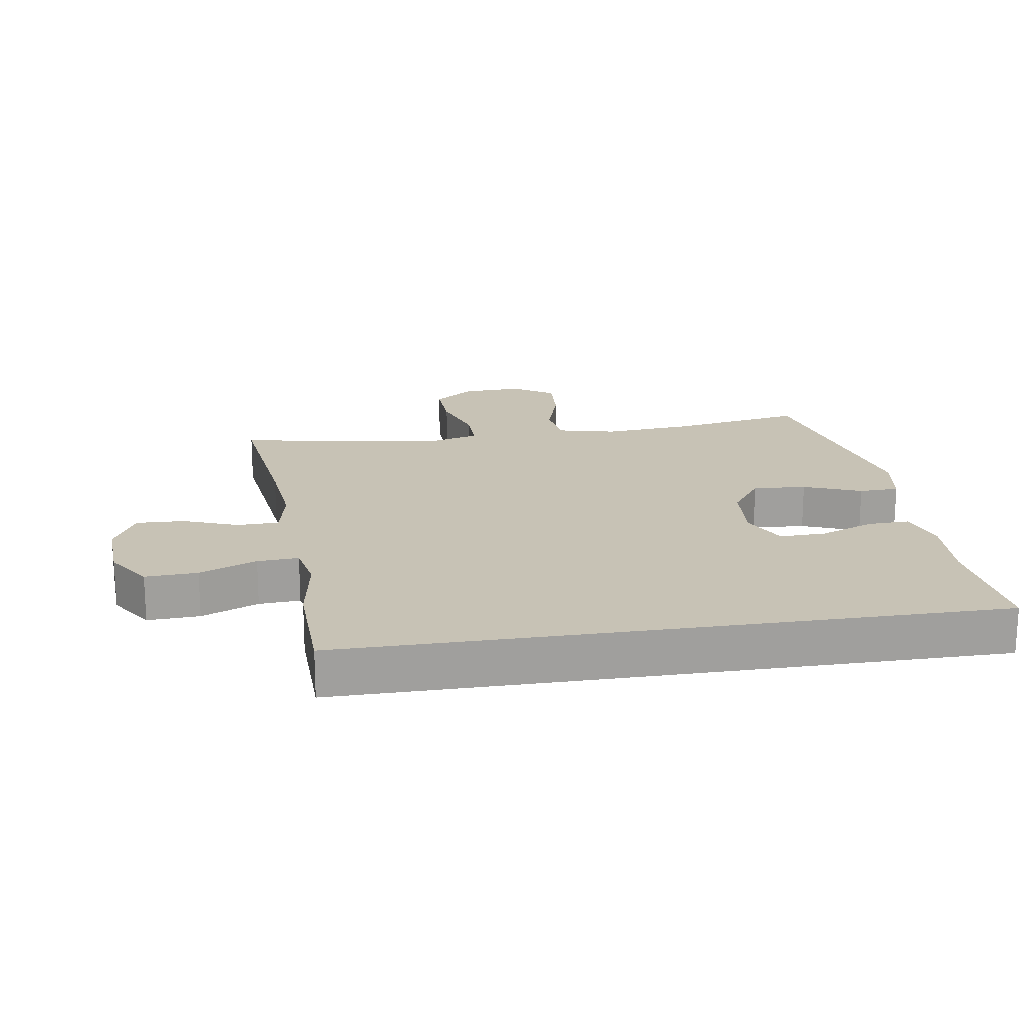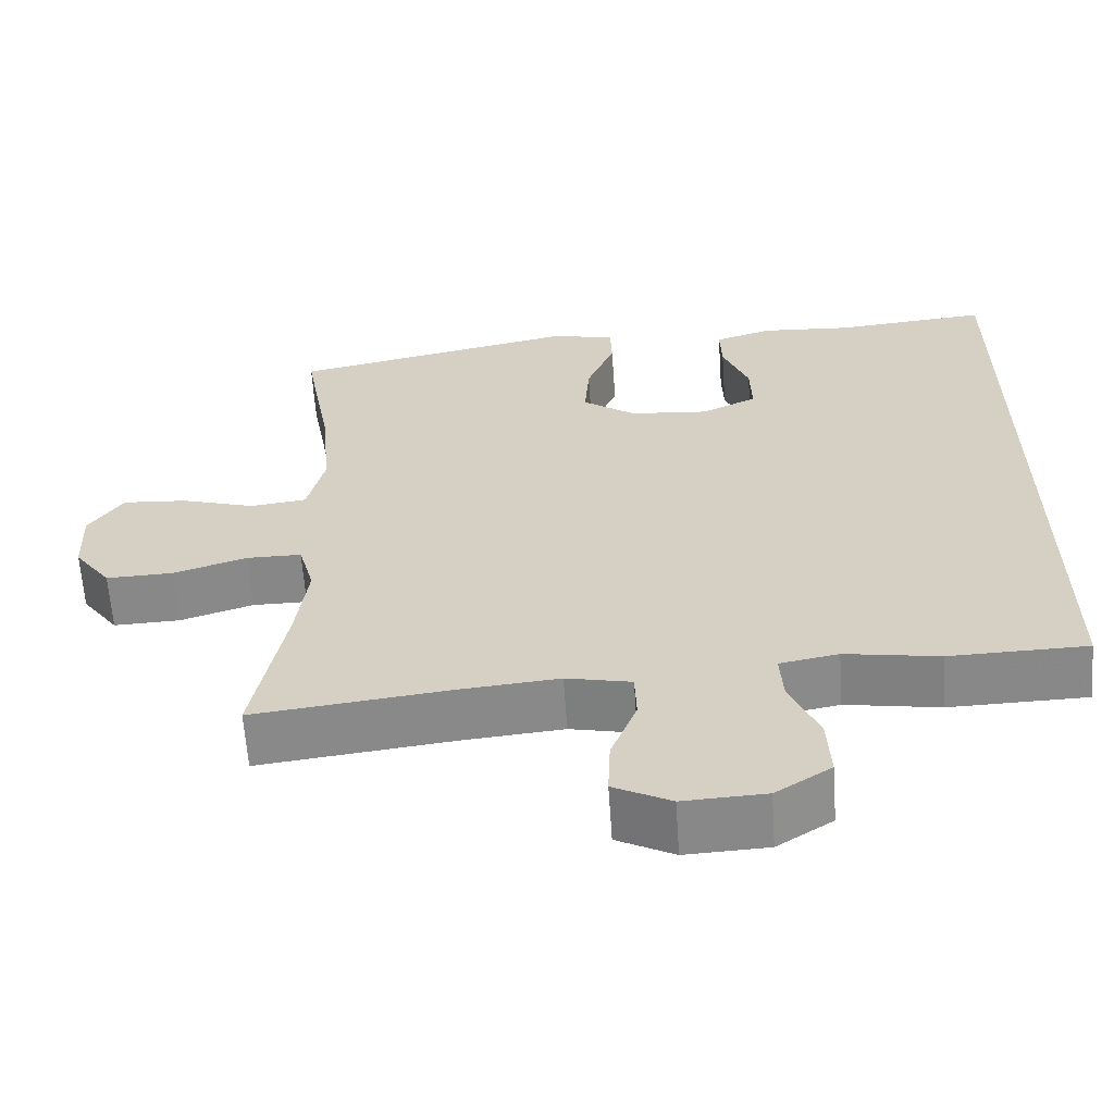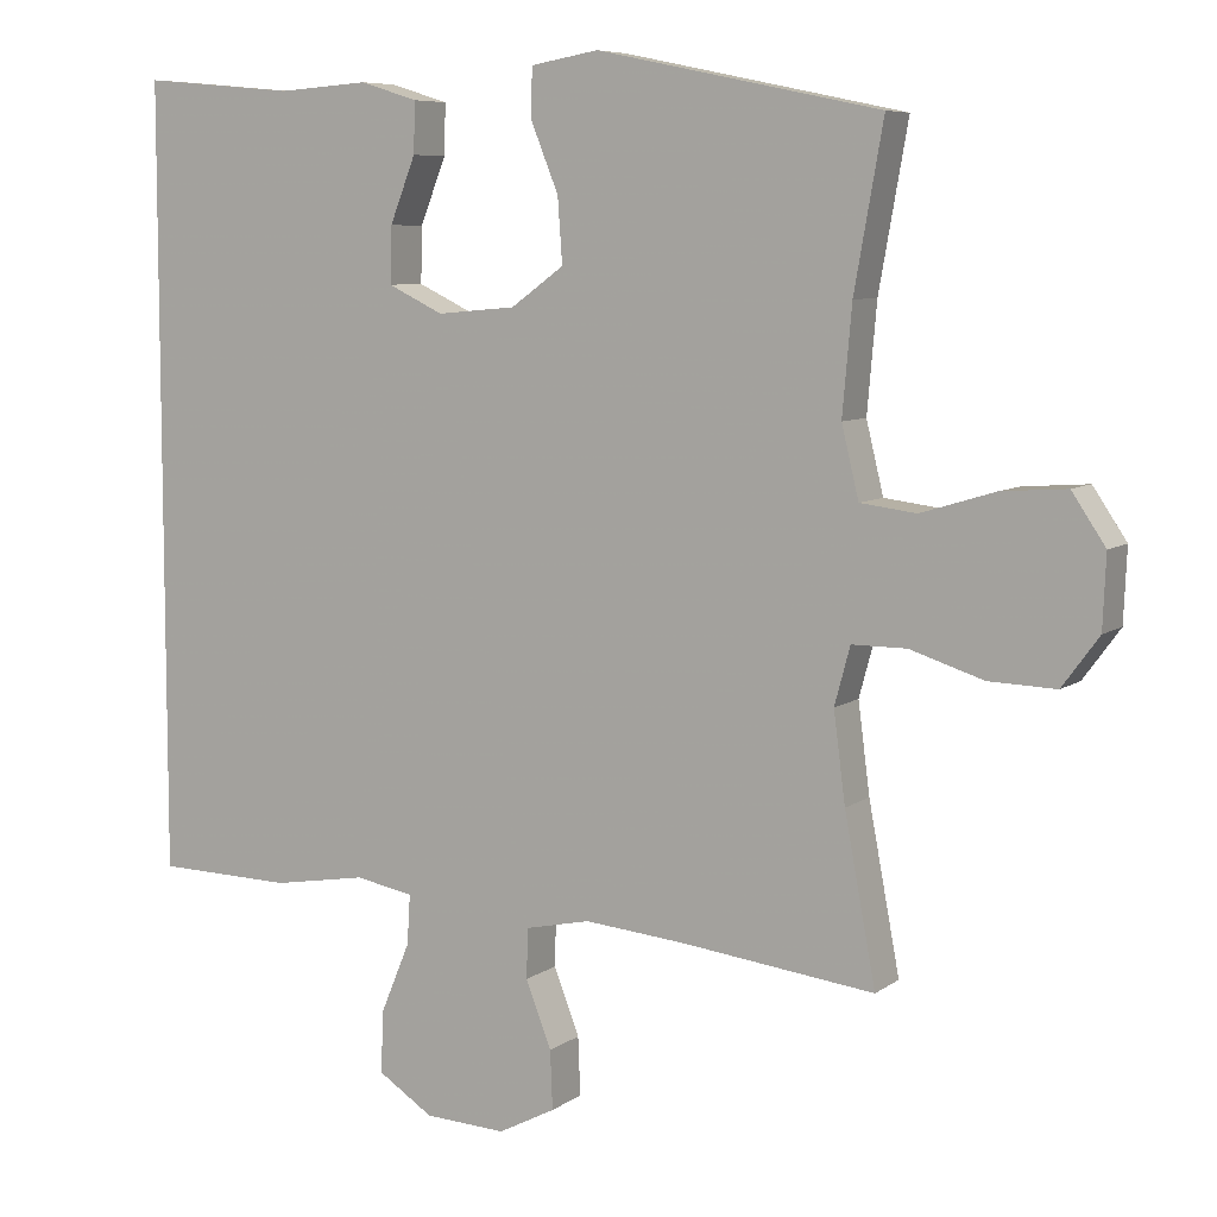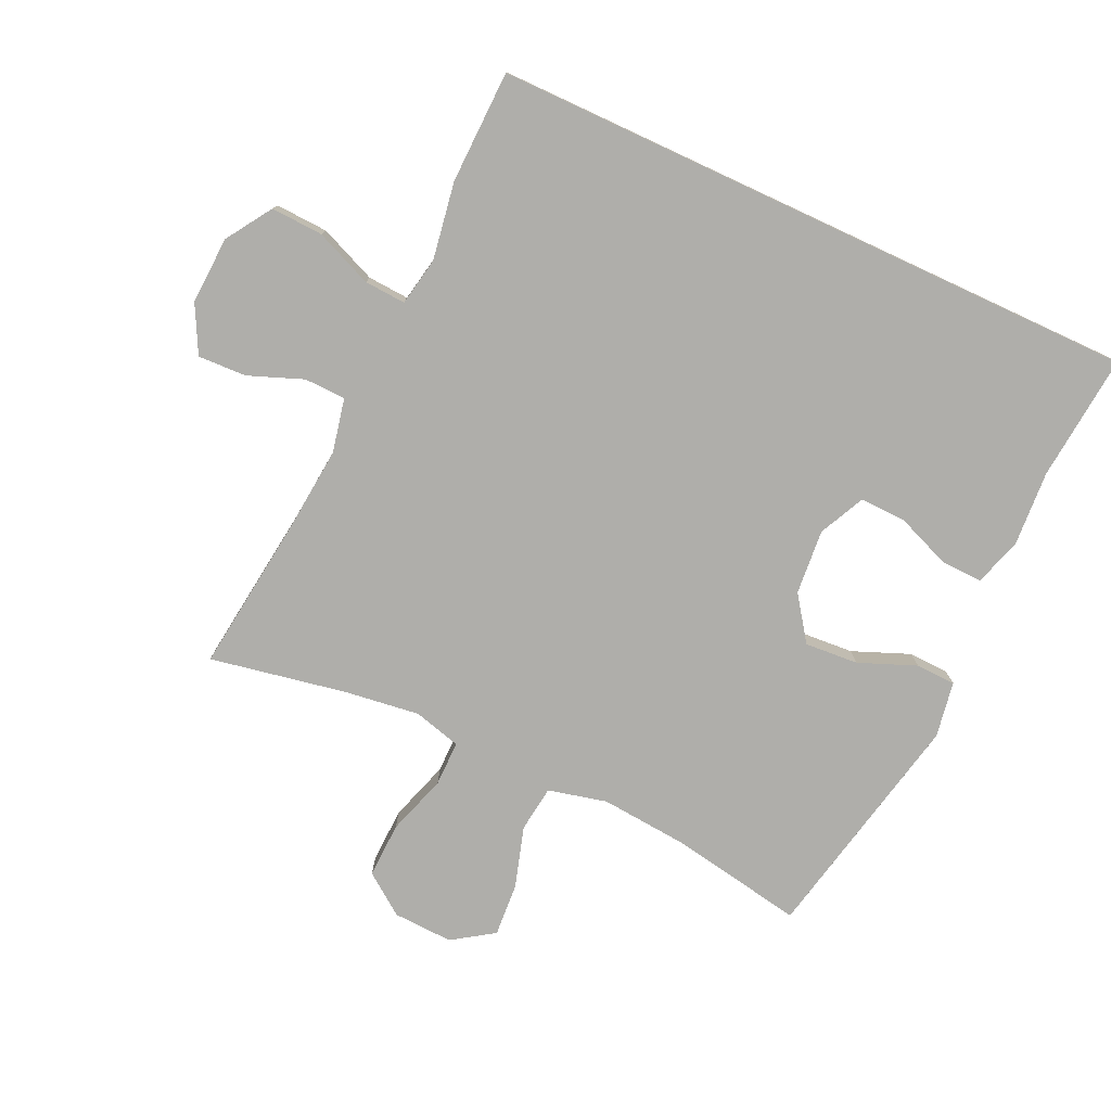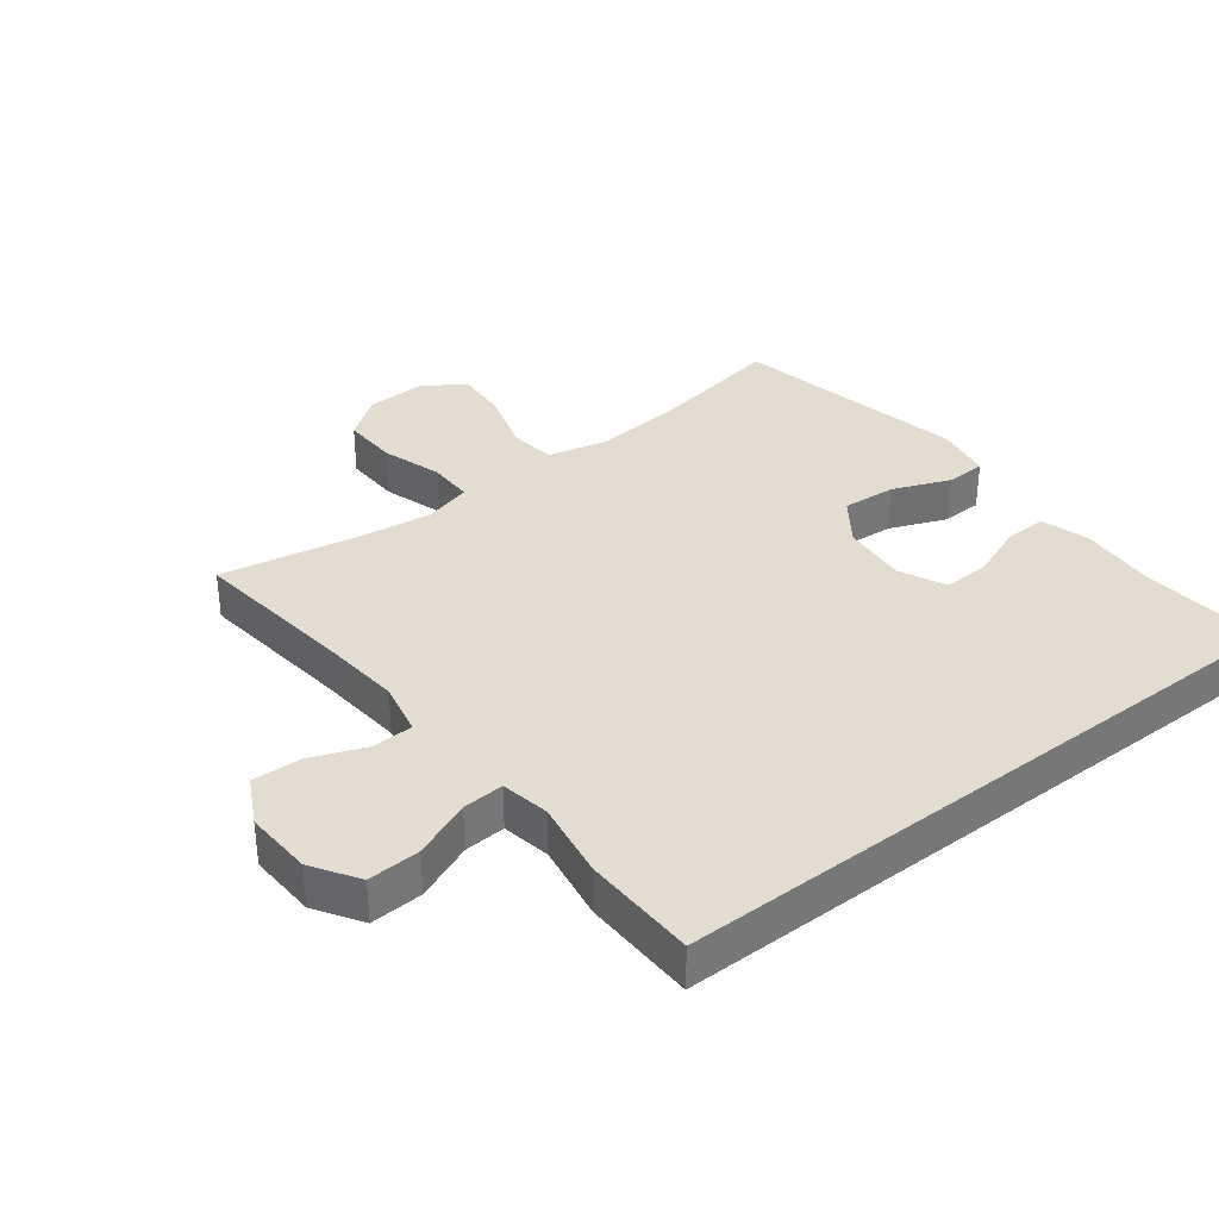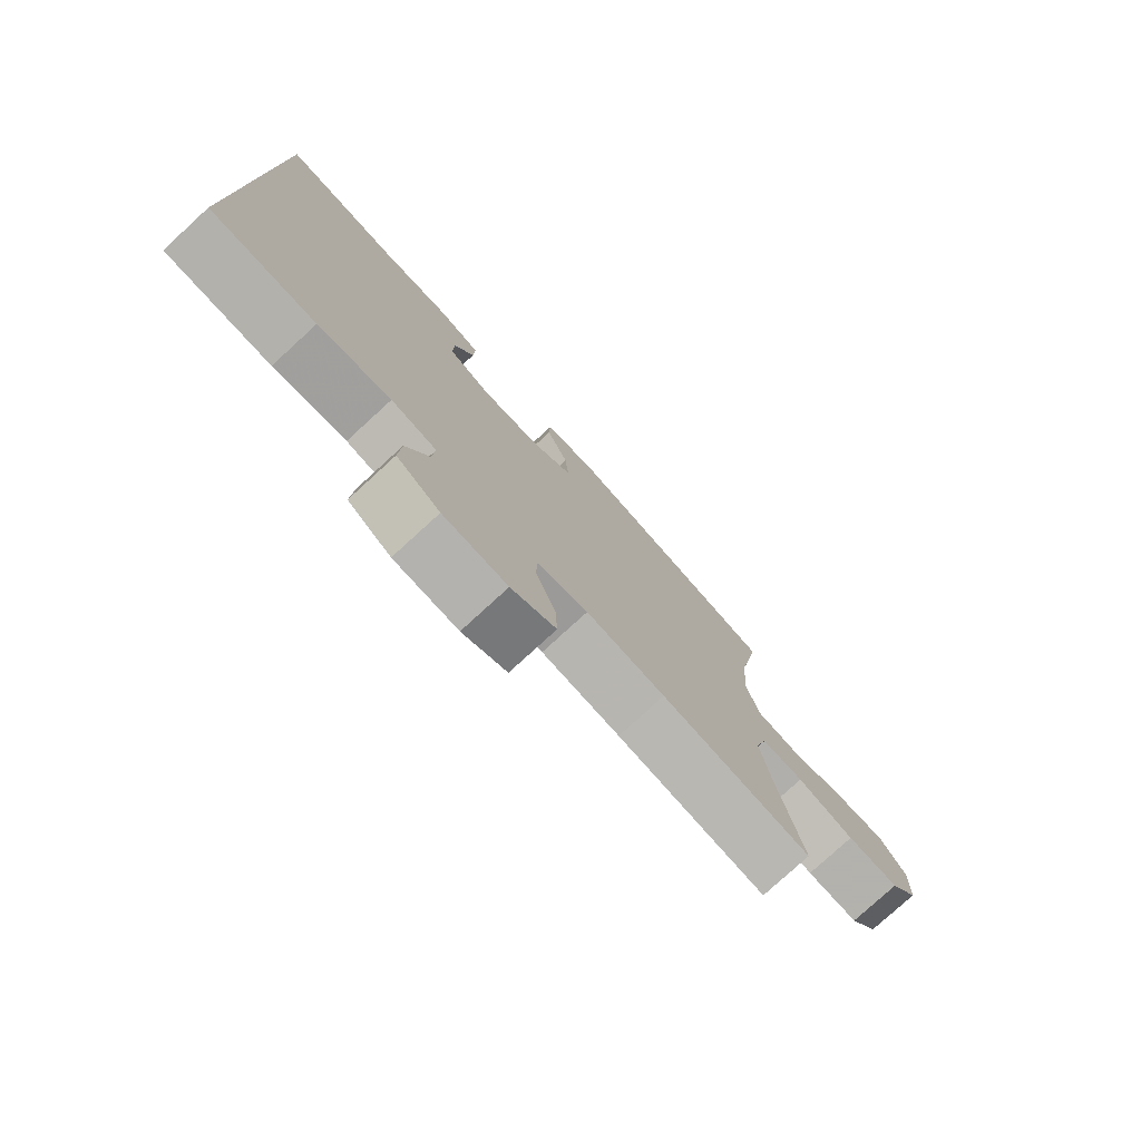
<metadata>
{"format":"obj","ext":"obj","renderer":"f3d","projection":"perspective","resolution":1024,"background":"white","views":[{"elev":19.0,"azim":-99.0,"up":"+Y"},{"elev":-62.4,"azim":-176.1,"up":"+Z"},{"elev":7.3,"azim":28.5,"up":"+Z"},{"elev":-77.6,"azim":-114.9,"up":"+Y"},{"elev":35.2,"azim":-127.6,"up":"+Y"},{"elev":-78.1,"azim":-47.5,"up":"+Z"}]}
</metadata>
<code>
v 0.5 0.07 0.5
v 0.463 0.07 0.292
v 0.451 0.07 0.155
v 0.473 0.07 0.064
v 0.545 0.07 0.055
v 0.64 0.07 0.084
v 0.723 0.07 0.09
v 0.766 0.07 0.026
v 0.762 0.07 -0.067
v 0.715 0.07 -0.131
v 0.629 0.07 -0.128
v 0.535 0.07 -0.098
v 0.465 0.07 -0.098
v 0.445 0.07 -0.172
v 0.46 0.07 -0.287
v 0.5 0.07 -0.5
v 0.253 0.07 -0.47
v 0.123 0.07 -0.458
v 0.04 0.07 -0.476
v 0.038 0.07 -0.54
v 0.071 0.07 -0.625
v 0.074 0.07 -0.7
v 0.001 0.07 -0.738
v -0.104 0.07 -0.733
v -0.175 0.07 -0.687
v -0.171 0.07 -0.606
v -0.134 0.07 -0.517
v -0.13 0.07 -0.453
v -0.205 0.07 -0.439
v -0.325 0.07 -0.459
v -0.5 0.07 -0.455
v -0.5 0.07 0.557
v -0.304 0.07 0.539
v -0.187 0.07 0.547
v -0.113 0.07 0.524
v -0.115 0.07 0.459
v -0.148 0.07 0.375
v -0.15 0.07 0.303
v -0.079 0.07 0.269
v 0.022 0.07 0.278
v 0.09 0.07 0.327
v 0.084 0.07 0.41
v 0.048 0.07 0.499
v 0.05 0.07 0.561
v 0.137 0.07 0.576
v 0.5 0 0.5
v 0.463 0 0.292
v 0.451 0 0.155
v 0.473 0 0.064
v 0.545 0 0.055
v 0.64 0 0.084
v 0.723 0 0.09
v 0.766 0 0.026
v 0.762 0 -0.067
v 0.715 0 -0.131
v 0.629 0 -0.128
v 0.535 0 -0.098
v 0.465 0 -0.098
v 0.445 0 -0.172
v 0.46 0 -0.287
v 0.5 0 -0.5
v 0.253 0 -0.47
v 0.123 0 -0.458
v 0.04 0 -0.476
v 0.038 0 -0.54
v 0.071 0 -0.625
v 0.074 0 -0.7
v 0.001 0 -0.738
v -0.104 0 -0.733
v -0.175 0 -0.687
v -0.171 0 -0.606
v -0.134 0 -0.517
v -0.13 0 -0.453
v -0.205 0 -0.439
v -0.325 0 -0.459
v -0.5 0 -0.455
v -0.5 0 0.557
v -0.304 0 0.539
v -0.187 0 0.547
v -0.113 0 0.524
v -0.115 0 0.459
v -0.148 0 0.375
v -0.15 0 0.303
v -0.079 0 0.269
v 0.022 0 0.278
v 0.09 0 0.327
v 0.084 0 0.41
v 0.048 0 0.499
v 0.05 0 0.561
v 0.137 0 0.576
f 45 1 2
f 44 45 2
f 43 44 2
f 42 43 2
f 41 42 2 3
f 40 41 3 4
f 39 40 4
f 35 36 37
f 34 35 37
f 33 34 37
f 33 37 38
f 32 33 38
f 31 32 38
f 30 31 38
f 29 30 38
f 28 29 38 39
f 25 26 27
f 24 25 27
f 23 24 27
f 22 23 27
f 21 22 27
f 20 21 27
f 27 28 39
f 20 27 39
f 19 20 39
f 15 16 17
f 14 15 17 18
f 19 39 4
f 18 19 4
f 14 18 4
f 13 14 4
f 10 11 12
f 9 10 12
f 8 9 12
f 7 8 12
f 6 7 12
f 5 6 12
f 4 5 12 13
f 47 46 90
f 47 90 89
f 47 89 88
f 47 88 87
f 48 47 87 86
f 49 48 86 85
f 49 85 84
f 82 81 80
f 82 80 79
f 82 79 78
f 83 82 78
f 83 78 77
f 83 77 76
f 83 76 75
f 83 75 74
f 84 83 74 73
f 72 71 70
f 72 70 69
f 72 69 68
f 72 68 67
f 72 67 66
f 72 66 65
f 84 73 72
f 84 72 65
f 84 65 64
f 62 61 60
f 63 62 60 59
f 49 84 64
f 49 64 63
f 49 63 59
f 49 59 58
f 57 56 55
f 57 55 54
f 57 54 53
f 57 53 52
f 57 52 51
f 57 51 50
f 58 57 50 49
f 1 46 47 2
f 2 47 48 3
f 3 48 49 4
f 4 49 50 5
f 5 50 51 6
f 6 51 52 7
f 7 52 53 8
f 8 53 54 9
f 9 54 55 10
f 10 55 56 11
f 11 56 57 12
f 12 57 58 13
f 13 58 59 14
f 14 59 60 15
f 15 60 61 16
f 16 61 62 17
f 17 62 63 18
f 18 63 64 19
f 19 64 65 20
f 20 65 66 21
f 21 66 67 22
f 22 67 68 23
f 23 68 69 24
f 24 69 70 25
f 25 70 71 26
f 26 71 72 27
f 27 72 73 28
f 28 73 74 29
f 29 74 75 30
f 30 75 76 31
f 31 76 77 32
f 32 77 78 33
f 33 78 79 34
f 34 79 80 35
f 35 80 81 36
f 36 81 82 37
f 37 82 83 38
f 38 83 84 39
f 39 84 85 40
f 40 85 86 41
f 41 86 87 42
f 42 87 88 43
f 43 88 89 44
f 44 89 90 45
f 45 90 46 1

</code>
